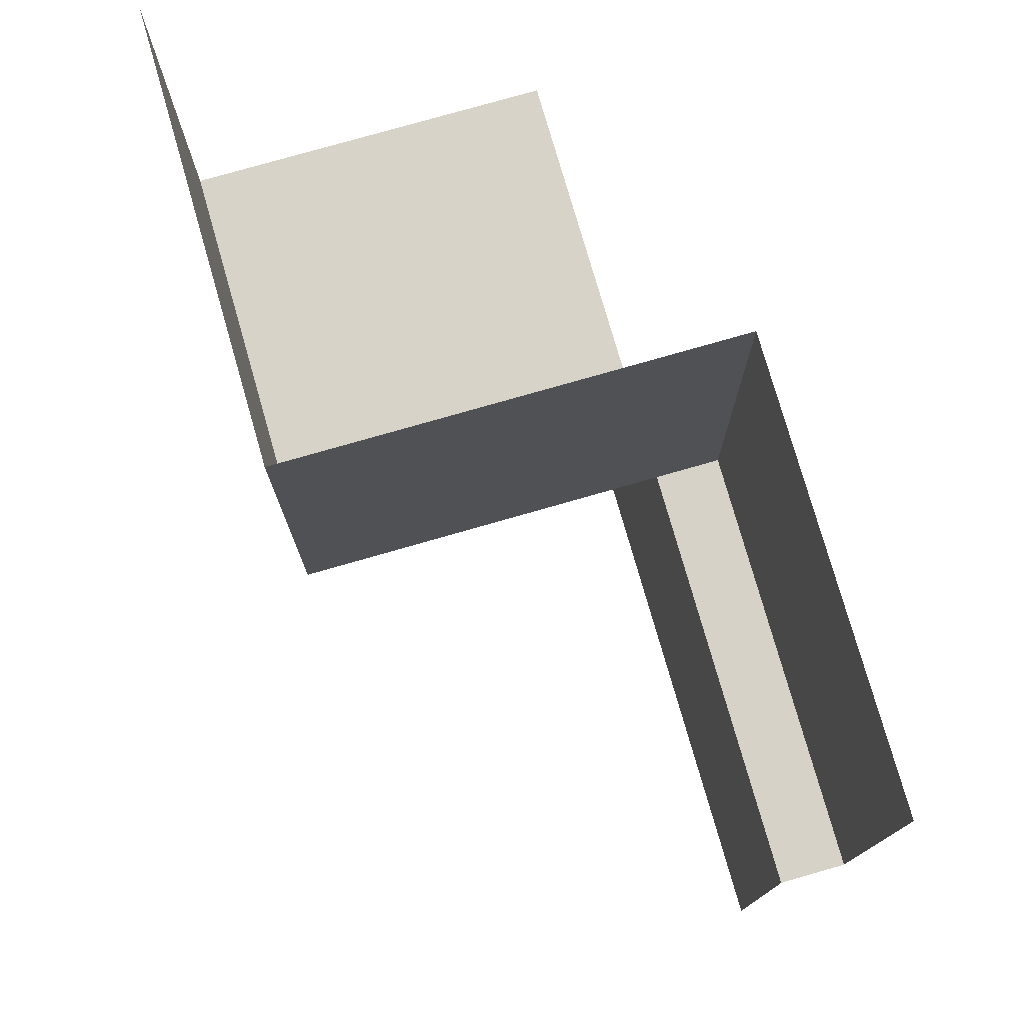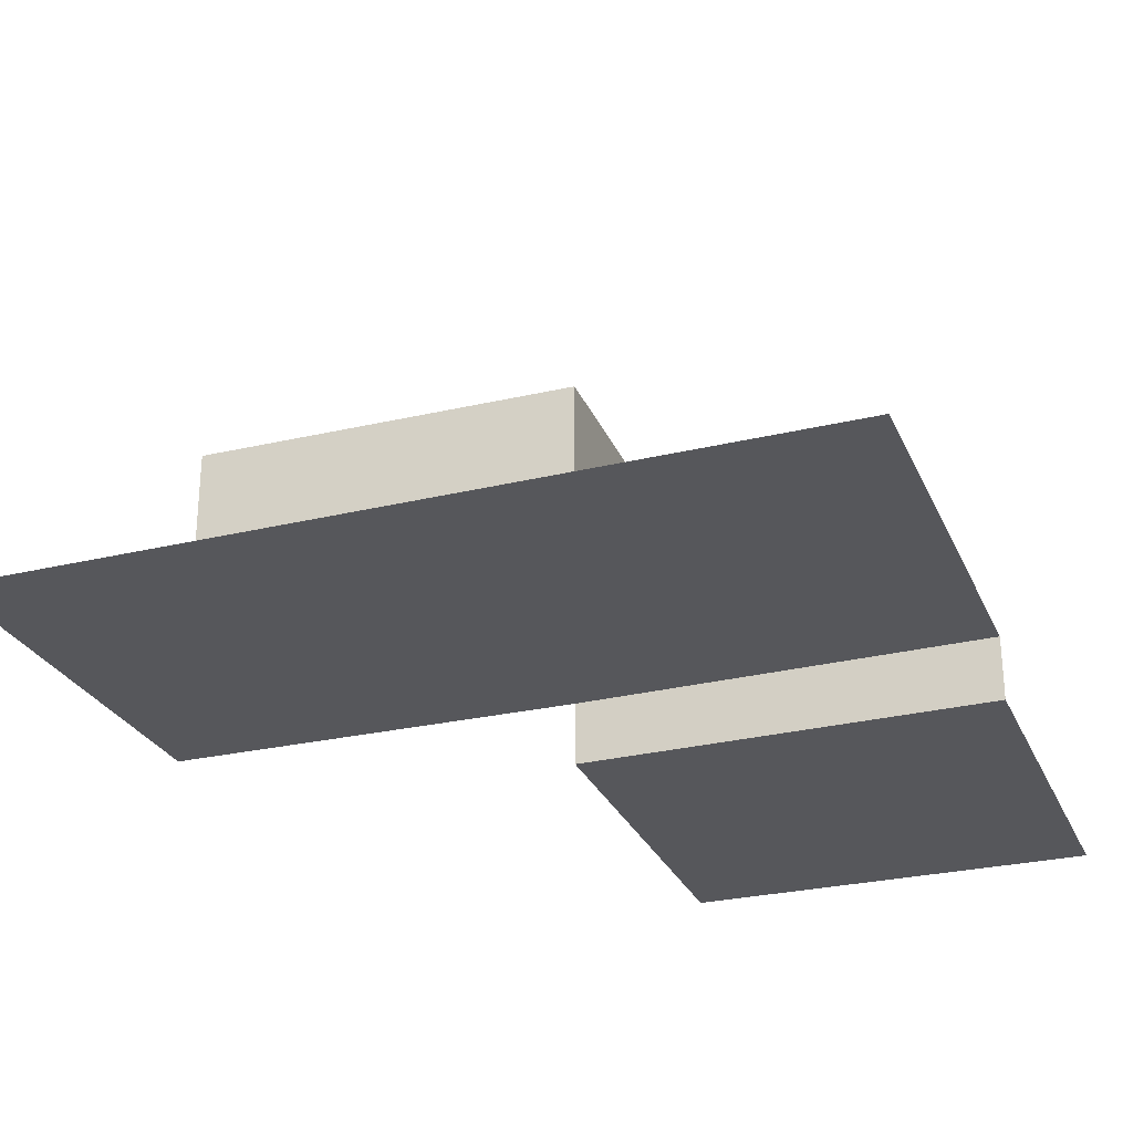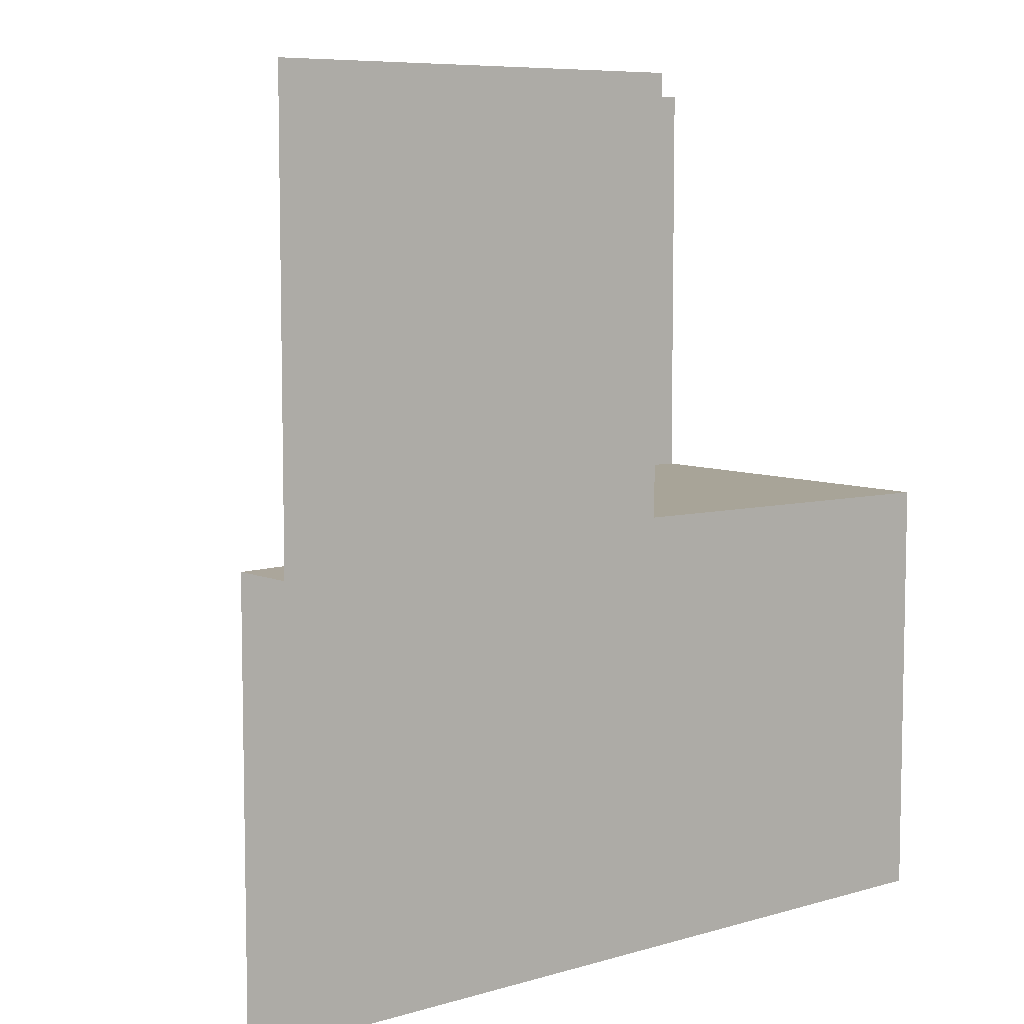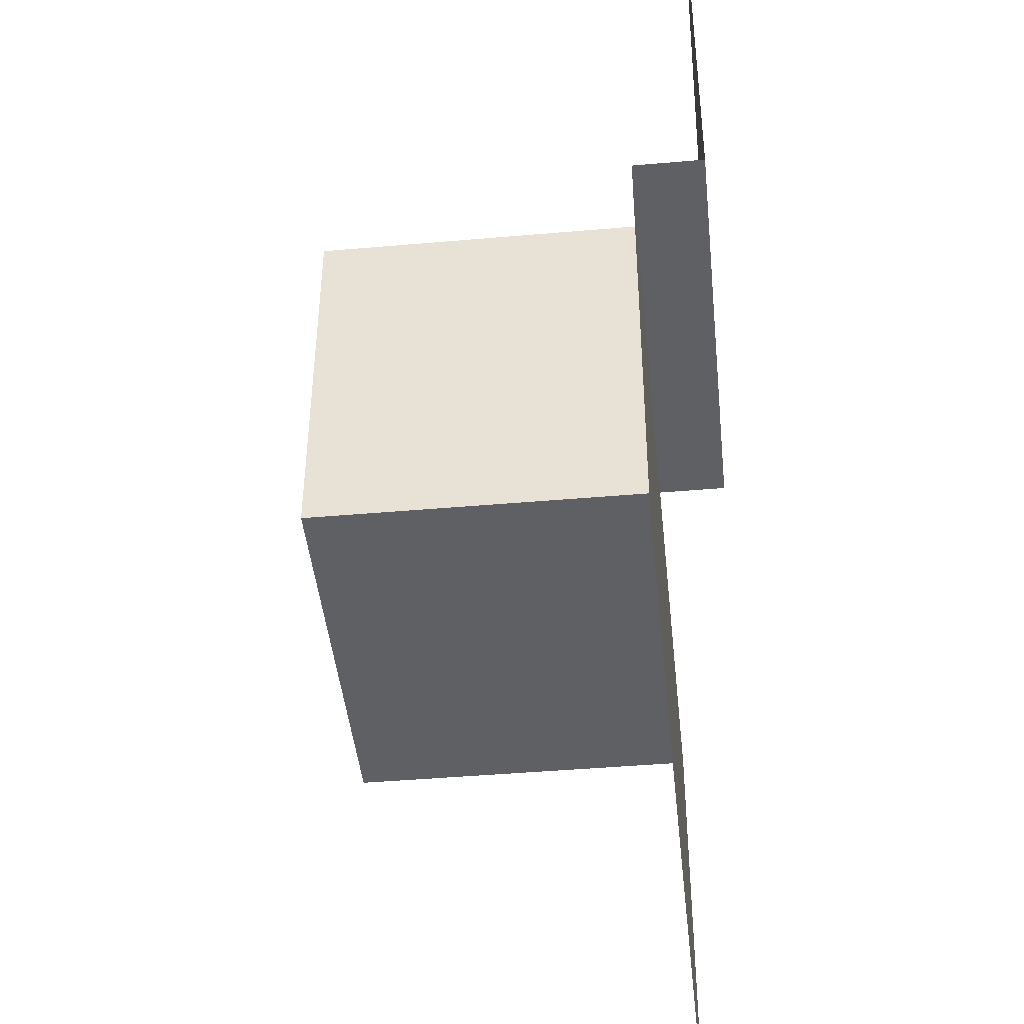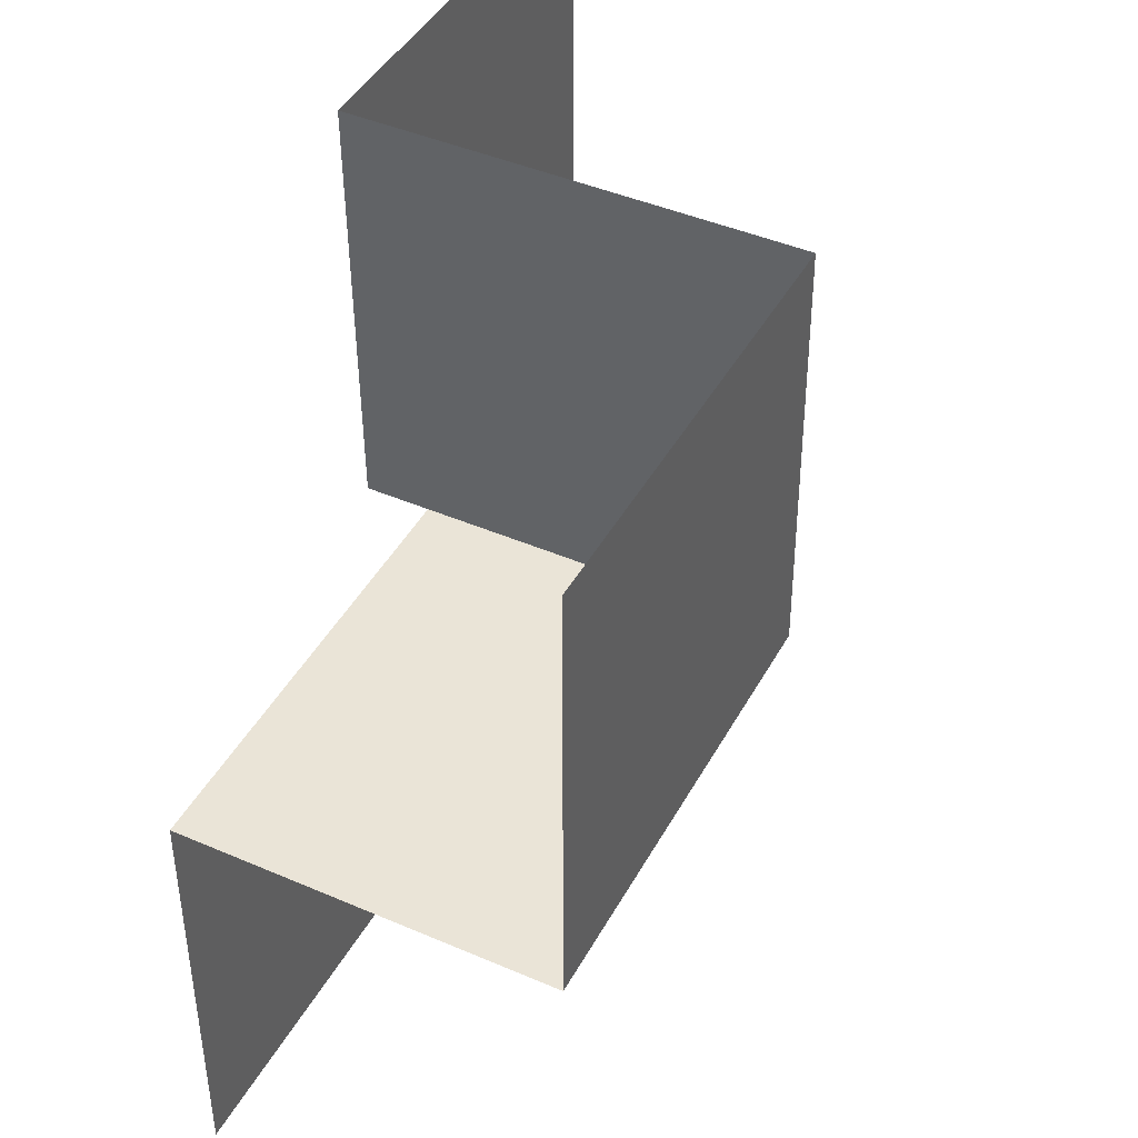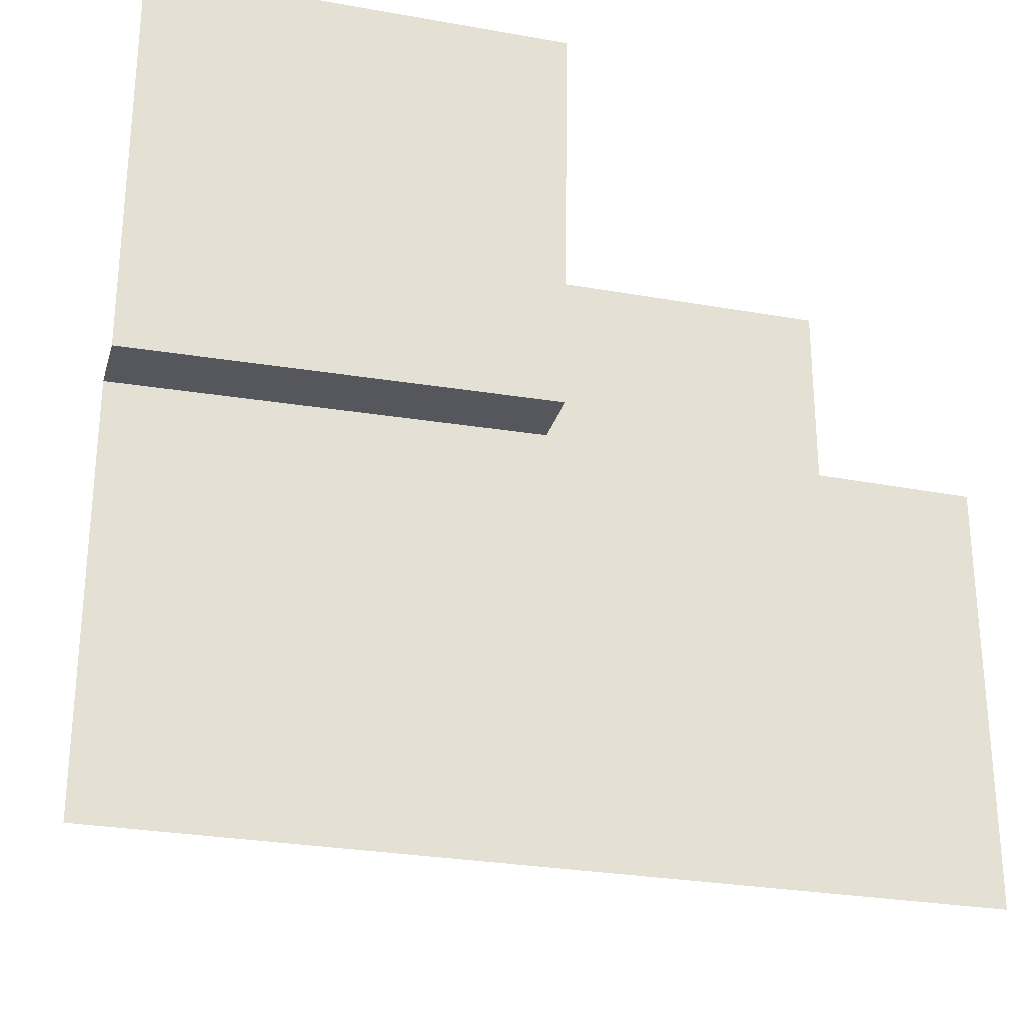
<metadata>
{"format":"obj","ext":"obj","renderer":"f3d","projection":"perspective","resolution":1024,"background":"white","views":[{"elev":77.2,"azim":74.0,"up":"+Y"},{"elev":-27.3,"azim":20.4,"up":"+Z"},{"elev":7.5,"azim":139.8,"up":"+Y"},{"elev":-43.5,"azim":95.9,"up":"+Y"},{"elev":43.4,"azim":-62.9,"up":"+Y"},{"elev":-27.8,"azim":164.8,"up":"+Y"}]}
</metadata>
<code>
o Tile3011
v -1 1 1
v -1 -1 0.15
v 1 -1 0.15
v -1 0 1
v 0 1 1
v 0.01606 0.01346 1
v -1 0 0.15
v 0.01606 0.01346 0.15
v 1 0 0.15
v 1 0 0
v 1 1 0
v 0 1 0
v 0.01606 0.01346 0
f 1 4 6
f 8 6 7
f 2 8 7
f 9 13 8
f 8 2 3
f 8 3 9
f 6 5 1
f 6 4 7
f 11 13 10
f 12 8 13
f 12 5 8
f 6 8 5
f 9 10 13
f 11 12 13

</code>
